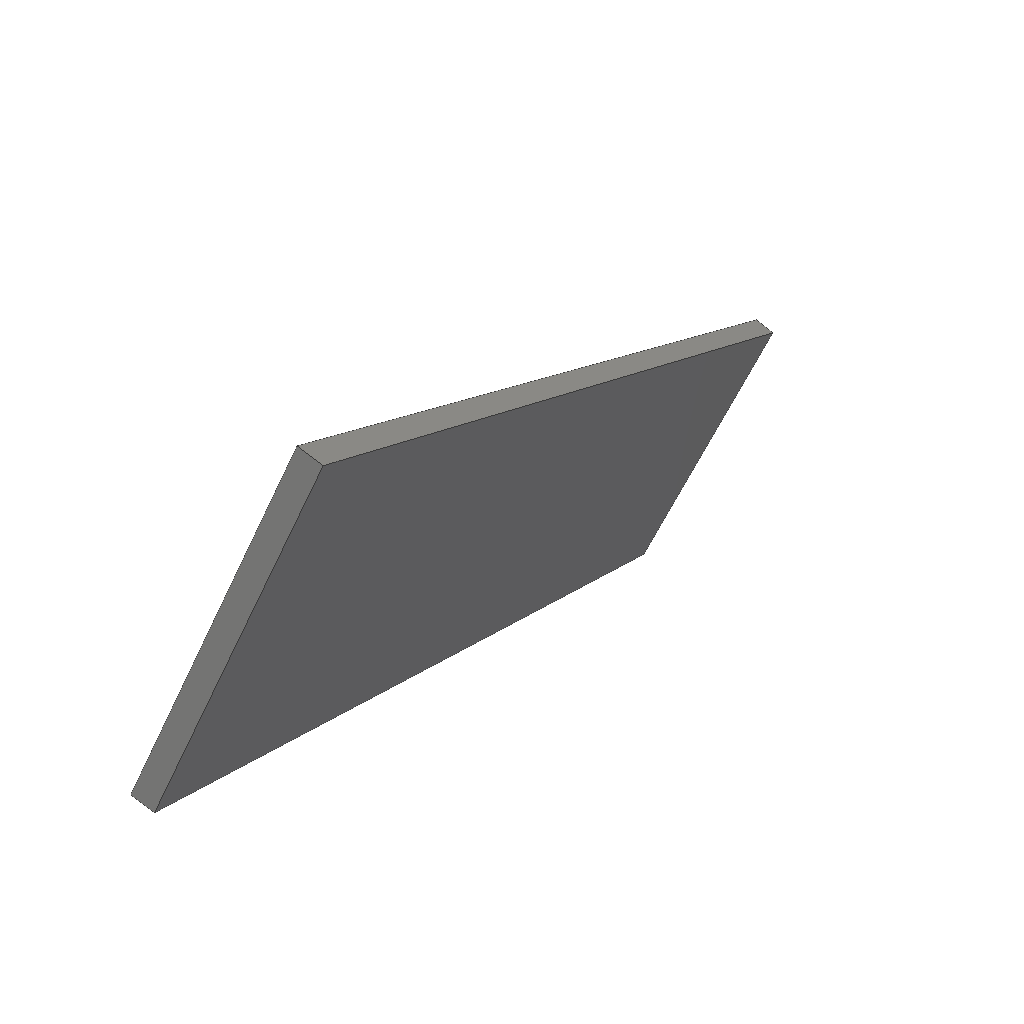
<metadata>
{"format":"step","ext":"step","renderer":"f3d","projection":"perspective","resolution":1024,"background":"white","views":[{"elev":-61.7,"azim":154.5,"up":"+Z"}]}
</metadata>
<code>
ISO-10303-21;
DATA;
#1 = APPLICATION_PROTOCOL_DEFINITION('committee draft',
  'automotive_design',1997,#2);
#2 = APPLICATION_CONTEXT(
  'core data for automotive mechanical design processes');
#3 = SHAPE_DEFINITION_REPRESENTATION(#4,#10);
#4 = PRODUCT_DEFINITION_SHAPE('','',#5);
#5 = PRODUCT_DEFINITION('design','',#6,#9);
#6 = PRODUCT_DEFINITION_FORMATION('','',#7);
#7 = PRODUCT('Open CASCADE STEP translator 7.1 1',
  'Open CASCADE STEP translator 7.1 1','',(#8));
#8 = MECHANICAL_CONTEXT('',#2,'mechanical');
#9 = PRODUCT_DEFINITION_CONTEXT('part definition',#2,'design');
#10 = ADVANCED_BREP_SHAPE_REPRESENTATION('',(#11,#15),#321);
#11 = AXIS2_PLACEMENT_3D('',#12,#13,#14);
#12 = CARTESIAN_POINT('',(0,0,0));
#13 = DIRECTION('',(0,0,1));
#14 = DIRECTION('',(1,0,-0));
#15 = MANIFOLD_SOLID_BREP('',#16);
#16 = CLOSED_SHELL('',(#17,#129,#199,#244,#289,#314));
#17 = ADVANCED_FACE('',(#18),#32,.F.);
#18 = FACE_BOUND('',#19,.F.);
#19 = EDGE_LOOP('',(#20,#53,#79,#105));
#20 = ORIENTED_EDGE('',*,*,#21,.F.);
#21 = EDGE_CURVE('',#22,#24,#26,.T.);
#22 = VERTEX_POINT('',#23);
#23 = CARTESIAN_POINT('',(1.161e+04,0,4345));
#24 = VERTEX_POINT('',#25);
#25 = CARTESIAN_POINT('',(1.161e+04,582.4,
    4345));
#26 = SURFACE_CURVE('',#27,(#31,#42),.PCURVE_S1);
#27 = LINE('',#28,#29);
#28 = CARTESIAN_POINT('',(1.161e+04,-22.6,
    4345));
#29 = VECTOR('',#30,1);
#30 = DIRECTION('',(-0,1,0));
#31 = PCURVE('',#32,#37);
#32 = PLANE('',#33);
#33 = AXIS2_PLACEMENT_3D('',#34,#35,#36);
#34 = CARTESIAN_POINT('',(8625,-45.19,
    9180));
#35 = DIRECTION('',(0.8506,0,0.5257));
#36 = DIRECTION('',(0,-1,0));
#37 = DEFINITIONAL_REPRESENTATION('',(#38),#41);
#38 = B_SPLINE_CURVE_WITH_KNOTS('',1,(#39,#40),.UNSPECIFIED.,.F.,.F.,(2,
    2),(-613.4,718.1),.PIECEWISE_BEZIER_KNOTS.);
#39 = CARTESIAN_POINT('',(590.8,5684));
#40 = CARTESIAN_POINT('',(-740.7,5684));
#41 = ( GEOMETRIC_REPRESENTATION_CONTEXT(2) 
PARAMETRIC_REPRESENTATION_CONTEXT() REPRESENTATION_CONTEXT('2D SPACE',''
  ) );
#42 = PCURVE('',#43,#48);
#43 = PLANE('',#44);
#44 = AXIS2_PLACEMENT_3D('',#45,#46,#47);
#45 = CARTESIAN_POINT('',(2202,0,-2872));
#46 = DIRECTION('',(0.6085,0,-0.7935));
#47 = DIRECTION('',(0,-1,0));
#48 = DEFINITIONAL_REPRESENTATION('',(#49),#52);
#49 = B_SPLINE_CURVE_WITH_KNOTS('',1,(#50,#51),.UNSPECIFIED.,.F.,.F.,(2,
    2),(-613.4,718.1),.PIECEWISE_BEZIER_KNOTS.);
#50 = CARTESIAN_POINT('',(636,-1.186e+04));
#51 = CARTESIAN_POINT('',(-695.5,-1.186e+04));
#52 = ( GEOMETRIC_REPRESENTATION_CONTEXT(2) 
PARAMETRIC_REPRESENTATION_CONTEXT() REPRESENTATION_CONTEXT('2D SPACE',''
  ) );
#53 = ORIENTED_EDGE('',*,*,#54,.T.);
#54 = EDGE_CURVE('',#22,#55,#57,.T.);
#55 = VERTEX_POINT('',#56);
#56 = CARTESIAN_POINT('',(1.252e+04,0,2885));
#57 = SURFACE_CURVE('',#58,(#62,#68),.PCURVE_S1);
#58 = LINE('',#59,#60);
#59 = CARTESIAN_POINT('',(1.116e+04,0,5074));
#60 = VECTOR('',#61,1);
#61 = DIRECTION('',(0.5257,0,-0.8506));
#62 = PCURVE('',#32,#63);
#63 = DEFINITIONAL_REPRESENTATION('',(#64),#67);
#64 = B_SPLINE_CURVE_WITH_KNOTS('',1,(#65,#66),.UNSPECIFIED.,.F.,.F.,(2,
    2),(685,2746),.PIECEWISE_BEZIER_KNOTS.);
#65 = CARTESIAN_POINT('',(-45.19,5512));
#66 = CARTESIAN_POINT('',(-45.19,7573));
#67 = ( GEOMETRIC_REPRESENTATION_CONTEXT(2) 
PARAMETRIC_REPRESENTATION_CONTEXT() REPRESENTATION_CONTEXT('2D SPACE',''
  ) );
#68 = PCURVE('',#69,#74);
#69 = PLANE('',#70);
#70 = AXIS2_PLACEMENT_3D('',#71,#72,#73);
#71 = CARTESIAN_POINT('',(0,0,-7500));
#72 = DIRECTION('',(0,-1,-0));
#73 = DIRECTION('',(1,0,0));
#74 = DEFINITIONAL_REPRESENTATION('',(#75),#78);
#75 = B_SPLINE_CURVE_WITH_KNOTS('',1,(#76,#77),.UNSPECIFIED.,.F.,.F.,(2,
    2),(685,2746),.PIECEWISE_BEZIER_KNOTS.);
#76 = CARTESIAN_POINT('',(1.152e+04,1.199e+04));
#77 = CARTESIAN_POINT('',(1.261e+04,1.024e+04));
#78 = ( GEOMETRIC_REPRESENTATION_CONTEXT(2) 
PARAMETRIC_REPRESENTATION_CONTEXT() REPRESENTATION_CONTEXT('2D SPACE',''
  ) );
#79 = ORIENTED_EDGE('',*,*,#80,.T.);
#80 = EDGE_CURVE('',#55,#81,#83,.T.);
#81 = VERTEX_POINT('',#82);
#82 = CARTESIAN_POINT('',(1.252e+04,635,
    2885));
#83 = SURFACE_CURVE('',#84,(#88,#94),.PCURVE_S1);
#84 = LINE('',#85,#86);
#85 = CARTESIAN_POINT('',(1.252e+04,-22.6,
    2885));
#86 = VECTOR('',#87,1);
#87 = DIRECTION('',(-0,1,0));
#88 = PCURVE('',#32,#89);
#89 = DEFINITIONAL_REPRESENTATION('',(#90),#93);
#90 = B_SPLINE_CURVE_WITH_KNOTS('',1,(#91,#92),.UNSPECIFIED.,.F.,.F.,(2,
    2),(-618.6,776.2),.PIECEWISE_BEZIER_KNOTS.);
#91 = CARTESIAN_POINT('',(596,7401));
#92 = CARTESIAN_POINT('',(-798.8,7401));
#93 = ( GEOMETRIC_REPRESENTATION_CONTEXT(2) 
PARAMETRIC_REPRESENTATION_CONTEXT() REPRESENTATION_CONTEXT('2D SPACE',''
  ) );
#94 = PCURVE('',#95,#100);
#95 = PLANE('',#96);
#96 = AXIS2_PLACEMENT_3D('',#97,#98,#99);
#97 = CARTESIAN_POINT('',(1262,0,-2593));
#98 = DIRECTION('',(0.4376,0,-0.8992));
#99 = DIRECTION('',(0,-1,0));
#100 = DEFINITIONAL_REPRESENTATION('',(#101),#104);
#101 = B_SPLINE_CURVE_WITH_KNOTS('',1,(#102,#103),.UNSPECIFIED.,.F.,.F.,
  (2,2),(-618.6,776.2),.PIECEWISE_BEZIER_KNOTS.);
#102 = CARTESIAN_POINT('',(641.2,-1.252e+04));
#103 = CARTESIAN_POINT('',(-753.6,-1.252e+04));
#104 = ( GEOMETRIC_REPRESENTATION_CONTEXT(2) 
PARAMETRIC_REPRESENTATION_CONTEXT() REPRESENTATION_CONTEXT('2D SPACE',''
  ) );
#105 = ORIENTED_EDGE('',*,*,#106,.F.);
#106 = EDGE_CURVE('',#24,#81,#107,.T.);
#107 = SURFACE_CURVE('',#108,(#112,#118),.PCURVE_S1);
#108 = LINE('',#109,#110);
#109 = CARTESIAN_POINT('',(8615,407.8,
    9197));
#110 = VECTOR('',#111,1);
#111 = DIRECTION('',(0.5255,0.03061,-0.8502));
#112 = PCURVE('',#32,#113);
#113 = DEFINITIONAL_REPRESENTATION('',(#114),#117);
#114 = B_SPLINE_CURVE_WITH_KNOTS('',1,(#115,#116),.UNSPECIFIED.,.F.,.F.,
  (2,2),(5457,7803),
  .PIECEWISE_BEZIER_KNOTS.);
#115 = CARTESIAN_POINT('',(-620,5435));
#116 = CARTESIAN_POINT('',(-691.8,7780));
#117 = ( GEOMETRIC_REPRESENTATION_CONTEXT(2) 
PARAMETRIC_REPRESENTATION_CONTEXT() REPRESENTATION_CONTEXT('2D SPACE',''
  ) );
#118 = PCURVE('',#119,#124);
#119 = PLANE('',#120);
#120 = AXIS2_PLACEMENT_3D('',#121,#122,#123);
#121 = CARTESIAN_POINT('',(-1.176e+04,-779,
    -3433));
#122 = DIRECTION('',(0.05814,-0.9983,0));
#123 = DIRECTION('',(0,0,-1));
#124 = DEFINITIONAL_REPRESENTATION('',(#125),#128);
#125 = B_SPLINE_CURVE_WITH_KNOTS('',1,(#126,#127),.UNSPECIFIED.,.F.,.F.,
  (2,2),(5457,7803),
  .PIECEWISE_BEZIER_KNOTS.);
#126 = CARTESIAN_POINT('',(-7990,2.328e+04));
#127 = CARTESIAN_POINT('',(-5996,2.452e+04));
#128 = ( GEOMETRIC_REPRESENTATION_CONTEXT(2) 
PARAMETRIC_REPRESENTATION_CONTEXT() REPRESENTATION_CONTEXT('2D SPACE',''
  ) );
#129 = ADVANCED_FACE('',(#130),#43,.F.);
#130 = FACE_BOUND('',#131,.F.);
#131 = EDGE_LOOP('',(#132,#133,#154,#180));
#132 = ORIENTED_EDGE('',*,*,#21,.T.);
#133 = ORIENTED_EDGE('',*,*,#134,.T.);
#134 = EDGE_CURVE('',#24,#135,#137,.T.);
#135 = VERTEX_POINT('',#136);
#136 = CARTESIAN_POINT('',(1.165e+04,584.5,
    4373));
#137 = SURFACE_CURVE('',#138,(#142,#148),.PCURVE_S1);
#138 = LINE('',#139,#140);
#139 = CARTESIAN_POINT('',(-2336,-230,
    -6352));
#140 = VECTOR('',#141,1);
#141 = DIRECTION('',(0.7927,0.04617,0.6079));
#142 = PCURVE('',#43,#143);
#143 = DEFINITIONAL_REPRESENTATION('',(#144),#147);
#144 = B_SPLINE_CURVE_WITH_KNOTS('',1,(#145,#146),.UNSPECIFIED.,.F.,.F.,
  (2,2),(1.671e+04,1.782e+04),
  .PIECEWISE_BEZIER_KNOTS.);
#145 = CARTESIAN_POINT('',(-541.4,-1.097e+04));
#146 = CARTESIAN_POINT('',(-592.8,-1.208e+04));
#147 = ( GEOMETRIC_REPRESENTATION_CONTEXT(2) 
PARAMETRIC_REPRESENTATION_CONTEXT() REPRESENTATION_CONTEXT('2D SPACE',''
  ) );
#148 = PCURVE('',#119,#149);
#149 = DEFINITIONAL_REPRESENTATION('',(#150),#153);
#150 = B_SPLINE_CURVE_WITH_KNOTS('',1,(#151,#152),.UNSPECIFIED.,.F.,.F.,
  (2,2),(1.671e+04,1.782e+04),
  .PIECEWISE_BEZIER_KNOTS.);
#151 = CARTESIAN_POINT('',(-7238,2.271e+04));
#152 = CARTESIAN_POINT('',(-7915,2.359e+04));
#153 = ( GEOMETRIC_REPRESENTATION_CONTEXT(2) 
PARAMETRIC_REPRESENTATION_CONTEXT() REPRESENTATION_CONTEXT('2D SPACE',''
  ) );
#154 = ORIENTED_EDGE('',*,*,#155,.T.);
#155 = EDGE_CURVE('',#135,#156,#158,.T.);
#156 = VERTEX_POINT('',#157);
#157 = CARTESIAN_POINT('',(1.165e+04,0,4373));
#158 = SURFACE_CURVE('',#159,(#163,#169),.PCURVE_S1);
#159 = LINE('',#160,#161);
#160 = CARTESIAN_POINT('',(1.165e+04,-22.6,
    4373));
#161 = VECTOR('',#162,1);
#162 = DIRECTION('',(0,-1,0));
#163 = PCURVE('',#43,#164);
#164 = DEFINITIONAL_REPRESENTATION('',(#165),#168);
#165 = B_SPLINE_CURVE_WITH_KNOTS('',1,(#166,#167),.UNSPECIFIED.,.F.,.F.,
  (2,2),(-718.6,613.4),.PIECEWISE_BEZIER_KNOTS.);
#166 = CARTESIAN_POINT('',(-696,-1.191e+04));
#167 = CARTESIAN_POINT('',(636,-1.191e+04));
#168 = ( GEOMETRIC_REPRESENTATION_CONTEXT(2) 
PARAMETRIC_REPRESENTATION_CONTEXT() REPRESENTATION_CONTEXT('2D SPACE',''
  ) );
#169 = PCURVE('',#170,#175);
#170 = PLANE('',#171);
#171 = AXIS2_PLACEMENT_3D('',#172,#173,#174);
#172 = CARTESIAN_POINT('',(8664,-45.19,
    9204));
#173 = DIRECTION('',(0.8506,0,0.5257));
#174 = DIRECTION('',(0,-1,0));
#175 = DEFINITIONAL_REPRESENTATION('',(#176),#179);
#176 = B_SPLINE_CURVE_WITH_KNOTS('',1,(#177,#178),.UNSPECIFIED.,.F.,.F.,
  (2,2),(-718.6,613.4),.PIECEWISE_BEZIER_KNOTS.);
#177 = CARTESIAN_POINT('',(-741.2,5679));
#178 = CARTESIAN_POINT('',(590.8,5679));
#179 = ( GEOMETRIC_REPRESENTATION_CONTEXT(2) 
PARAMETRIC_REPRESENTATION_CONTEXT() REPRESENTATION_CONTEXT('2D SPACE',''
  ) );
#180 = ORIENTED_EDGE('',*,*,#181,.T.);
#181 = EDGE_CURVE('',#156,#22,#182,.T.);
#182 = SURFACE_CURVE('',#183,(#187,#193),.PCURVE_S1);
#183 = LINE('',#184,#185);
#184 = CARTESIAN_POINT('',(391.5,0,-4261));
#185 = VECTOR('',#186,1);
#186 = DIRECTION('',(-0.7935,0,-0.6085));
#187 = PCURVE('',#43,#188);
#188 = DEFINITIONAL_REPRESENTATION('',(#189),#192);
#189 = B_SPLINE_CURVE_WITH_KNOTS('',1,(#190,#191),.UNSPECIFIED.,.F.,.F.,
  (2,2),(-1.419e+04,-1.414e+04),
  .PIECEWISE_BEZIER_KNOTS.);
#190 = CARTESIAN_POINT('',(0,-1.191e+04));
#191 = CARTESIAN_POINT('',(0,-1.186e+04));
#192 = ( GEOMETRIC_REPRESENTATION_CONTEXT(2) 
PARAMETRIC_REPRESENTATION_CONTEXT() REPRESENTATION_CONTEXT('2D SPACE',''
  ) );
#193 = PCURVE('',#69,#194);
#194 = DEFINITIONAL_REPRESENTATION('',(#195),#198);
#195 = B_SPLINE_CURVE_WITH_KNOTS('',1,(#196,#197),.UNSPECIFIED.,.F.,.F.,
  (2,2),(-1.419e+04,-1.414e+04),
  .PIECEWISE_BEZIER_KNOTS.);
#196 = CARTESIAN_POINT('',(1.165e+04,1.188e+04));
#197 = CARTESIAN_POINT('',(1.161e+04,1.184e+04));
#198 = ( GEOMETRIC_REPRESENTATION_CONTEXT(2) 
PARAMETRIC_REPRESENTATION_CONTEXT() REPRESENTATION_CONTEXT('2D SPACE',''
  ) );
#199 = ADVANCED_FACE('',(#200),#119,.F.);
#200 = FACE_BOUND('',#201,.F.);
#201 = EDGE_LOOP('',(#202,#203,#224,#243));
#202 = ORIENTED_EDGE('',*,*,#106,.T.);
#203 = ORIENTED_EDGE('',*,*,#204,.T.);
#204 = EDGE_CURVE('',#81,#205,#207,.T.);
#205 = VERTEX_POINT('',#206);
#206 = CARTESIAN_POINT('',(1.256e+04,637.4,
    2904));
#207 = SURFACE_CURVE('',#208,(#212,#218),.PCURVE_S1);
#208 = LINE('',#209,#210);
#209 = CARTESIAN_POINT('',(-4171,-336.9,
    -5237));
#210 = VECTOR('',#211,1);
#211 = DIRECTION('',(0.8979,0.0523,0.437));
#212 = PCURVE('',#119,#213);
#213 = DEFINITIONAL_REPRESENTATION('',(#214),#217);
#214 = B_SPLINE_CURVE_WITH_KNOTS('',1,(#215,#216),.UNSPECIFIED.,.F.,.F.,
  (2,2),(1.769e+04,1.881e+04),
  .PIECEWISE_BEZIER_KNOTS.);
#215 = CARTESIAN_POINT('',(-5929,2.352e+04));
#216 = CARTESIAN_POINT('',(-6416,2.452e+04));
#217 = ( GEOMETRIC_REPRESENTATION_CONTEXT(2) 
PARAMETRIC_REPRESENTATION_CONTEXT() REPRESENTATION_CONTEXT('2D SPACE',''
  ) );
#218 = PCURVE('',#95,#219);
#219 = DEFINITIONAL_REPRESENTATION('',(#220),#223);
#220 = B_SPLINE_CURVE_WITH_KNOTS('',1,(#221,#222),.UNSPECIFIED.,.F.,.F.,
  (2,2),(1.769e+04,1.881e+04),
  .PIECEWISE_BEZIER_KNOTS.);
#221 = CARTESIAN_POINT('',(-588.5,-1.163e+04));
#222 = CARTESIAN_POINT('',(-646.7,-1.274e+04));
#223 = ( GEOMETRIC_REPRESENTATION_CONTEXT(2) 
PARAMETRIC_REPRESENTATION_CONTEXT() REPRESENTATION_CONTEXT('2D SPACE',''
  ) );
#224 = ORIENTED_EDGE('',*,*,#225,.T.);
#225 = EDGE_CURVE('',#205,#135,#226,.T.);
#226 = SURFACE_CURVE('',#227,(#231,#237),.PCURVE_S1);
#227 = LINE('',#228,#229);
#228 = CARTESIAN_POINT('',(8653,410,
    9220));
#229 = VECTOR('',#230,1);
#230 = DIRECTION('',(-0.5255,-0.03061,0.8502)
  );
#231 = PCURVE('',#119,#232);
#232 = DEFINITIONAL_REPRESENTATION('',(#233),#236);
#233 = B_SPLINE_CURVE_WITH_KNOTS('',1,(#234,#235),.UNSPECIFIED.,.F.,.F.,
  (2,2),(-7749,-5477),
  .PIECEWISE_BEZIER_KNOTS.);
#234 = CARTESIAN_POINT('',(-6065,2.453e+04));
#235 = CARTESIAN_POINT('',(-7997,2.333e+04));
#236 = ( GEOMETRIC_REPRESENTATION_CONTEXT(2) 
PARAMETRIC_REPRESENTATION_CONTEXT() REPRESENTATION_CONTEXT('2D SPACE',''
  ) );
#237 = PCURVE('',#170,#238);
#238 = DEFINITIONAL_REPRESENTATION('',(#239),#242);
#239 = B_SPLINE_CURVE_WITH_KNOTS('',1,(#240,#241),.UNSPECIFIED.,.F.,.F.,
  (2,2),(-7749,-5477),
  .PIECEWISE_BEZIER_KNOTS.);
#240 = CARTESIAN_POINT('',(-692.4,7726));
#241 = CARTESIAN_POINT('',(-622.9,5455));
#242 = ( GEOMETRIC_REPRESENTATION_CONTEXT(2) 
PARAMETRIC_REPRESENTATION_CONTEXT() REPRESENTATION_CONTEXT('2D SPACE',''
  ) );
#243 = ORIENTED_EDGE('',*,*,#134,.F.);
#244 = ADVANCED_FACE('',(#245),#95,.T.);
#245 = FACE_BOUND('',#246,.T.);
#246 = EDGE_LOOP('',(#247,#248,#249,#270));
#247 = ORIENTED_EDGE('',*,*,#80,.T.);
#248 = ORIENTED_EDGE('',*,*,#204,.T.);
#249 = ORIENTED_EDGE('',*,*,#250,.T.);
#250 = EDGE_CURVE('',#205,#251,#253,.T.);
#251 = VERTEX_POINT('',#252);
#252 = CARTESIAN_POINT('',(1.256e+04,0,2904));
#253 = SURFACE_CURVE('',#254,(#258,#264),.PCURVE_S1);
#254 = LINE('',#255,#256);
#255 = CARTESIAN_POINT('',(1.256e+04,-22.6,
    2904));
#256 = VECTOR('',#257,1);
#257 = DIRECTION('',(0,-1,0));
#258 = PCURVE('',#95,#259);
#259 = DEFINITIONAL_REPRESENTATION('',(#260),#263);
#260 = B_SPLINE_CURVE_WITH_KNOTS('',1,(#261,#262),.UNSPECIFIED.,.F.,.F.,
  (2,2),(-776.8,618.7),.PIECEWISE_BEZIER_KNOTS.);
#261 = CARTESIAN_POINT('',(-754.2,-1.256e+04));
#262 = CARTESIAN_POINT('',(641.3,-1.256e+04));
#263 = ( GEOMETRIC_REPRESENTATION_CONTEXT(2) 
PARAMETRIC_REPRESENTATION_CONTEXT() REPRESENTATION_CONTEXT('2D SPACE',''
  ) );
#264 = PCURVE('',#170,#265);
#265 = DEFINITIONAL_REPRESENTATION('',(#266),#269);
#266 = B_SPLINE_CURVE_WITH_KNOTS('',1,(#267,#268),.UNSPECIFIED.,.F.,.F.,
  (2,2),(-776.8,618.7),.PIECEWISE_BEZIER_KNOTS.);
#267 = CARTESIAN_POINT('',(-799.4,7406));
#268 = CARTESIAN_POINT('',(596.1,7406));
#269 = ( GEOMETRIC_REPRESENTATION_CONTEXT(2) 
PARAMETRIC_REPRESENTATION_CONTEXT() REPRESENTATION_CONTEXT('2D SPACE',''
  ) );
#270 = ORIENTED_EDGE('',*,*,#271,.T.);
#271 = EDGE_CURVE('',#251,#55,#272,.T.);
#272 = SURFACE_CURVE('',#273,(#277,#283),.PCURVE_S1);
#273 = LINE('',#274,#275);
#274 = CARTESIAN_POINT('',(-213.6,0,-3311));
#275 = VECTOR('',#276,1);
#276 = DIRECTION('',(-0.8992,0,-0.4376));
#277 = PCURVE('',#95,#278);
#278 = DEFINITIONAL_REPRESENTATION('',(#279),#282);
#279 = B_SPLINE_CURVE_WITH_KNOTS('',1,(#280,#281),.UNSPECIFIED.,.F.,.F.,
  (2,2),(-1.421e+04,-1.415e+04),
  .PIECEWISE_BEZIER_KNOTS.);
#280 = CARTESIAN_POINT('',(0,-1.257e+04));
#281 = CARTESIAN_POINT('',(0,-1.251e+04));
#282 = ( GEOMETRIC_REPRESENTATION_CONTEXT(2) 
PARAMETRIC_REPRESENTATION_CONTEXT() REPRESENTATION_CONTEXT('2D SPACE',''
  ) );
#283 = PCURVE('',#69,#284);
#284 = DEFINITIONAL_REPRESENTATION('',(#285),#288);
#285 = B_SPLINE_CURVE_WITH_KNOTS('',1,(#286,#287),.UNSPECIFIED.,.F.,.F.,
  (2,2),(-1.421e+04,-1.415e+04),
  .PIECEWISE_BEZIER_KNOTS.);
#286 = CARTESIAN_POINT('',(1.256e+04,1.041e+04));
#287 = CARTESIAN_POINT('',(1.251e+04,1.038e+04));
#288 = ( GEOMETRIC_REPRESENTATION_CONTEXT(2) 
PARAMETRIC_REPRESENTATION_CONTEXT() REPRESENTATION_CONTEXT('2D SPACE',''
  ) );
#289 = ADVANCED_FACE('',(#290),#69,.T.);
#290 = FACE_BOUND('',#291,.T.);
#291 = EDGE_LOOP('',(#292,#293,#294,#295));
#292 = ORIENTED_EDGE('',*,*,#181,.T.);
#293 = ORIENTED_EDGE('',*,*,#54,.T.);
#294 = ORIENTED_EDGE('',*,*,#271,.F.);
#295 = ORIENTED_EDGE('',*,*,#296,.F.);
#296 = EDGE_CURVE('',#156,#251,#297,.T.);
#297 = SURFACE_CURVE('',#298,(#302,#308),.PCURVE_S1);
#298 = LINE('',#299,#300);
#299 = CARTESIAN_POINT('',(1.12e+04,0,5098));
#300 = VECTOR('',#301,1);
#301 = DIRECTION('',(0.5257,0,-0.8506));
#302 = PCURVE('',#69,#303);
#303 = DEFINITIONAL_REPRESENTATION('',(#304),#307);
#304 = B_SPLINE_CURVE_WITH_KNOTS('',1,(#305,#306),.UNSPECIFIED.,.F.,.F.,
  (2,2),(679.5,2751),.PIECEWISE_BEZIER_KNOTS.);
#305 = CARTESIAN_POINT('',(1.156e+04,1.202e+04));
#306 = CARTESIAN_POINT('',(1.265e+04,1.026e+04));
#307 = ( GEOMETRIC_REPRESENTATION_CONTEXT(2) 
PARAMETRIC_REPRESENTATION_CONTEXT() REPRESENTATION_CONTEXT('2D SPACE',''
  ) );
#308 = PCURVE('',#170,#309);
#309 = DEFINITIONAL_REPRESENTATION('',(#310),#313);
#310 = B_SPLINE_CURVE_WITH_KNOTS('',1,(#311,#312),.UNSPECIFIED.,.F.,.F.,
  (2,2),(679.5,2751),.PIECEWISE_BEZIER_KNOTS.);
#311 = CARTESIAN_POINT('',(-45.19,5507));
#312 = CARTESIAN_POINT('',(-45.19,7578));
#313 = ( GEOMETRIC_REPRESENTATION_CONTEXT(2) 
PARAMETRIC_REPRESENTATION_CONTEXT() REPRESENTATION_CONTEXT('2D SPACE',''
  ) );
#314 = ADVANCED_FACE('',(#315),#170,.T.);
#315 = FACE_BOUND('',#316,.T.);
#316 = EDGE_LOOP('',(#317,#318,#319,#320));
#317 = ORIENTED_EDGE('',*,*,#250,.F.);
#318 = ORIENTED_EDGE('',*,*,#225,.T.);
#319 = ORIENTED_EDGE('',*,*,#155,.T.);
#320 = ORIENTED_EDGE('',*,*,#296,.T.);
#321 = ( GEOMETRIC_REPRESENTATION_CONTEXT(3) 
GLOBAL_UNCERTAINTY_ASSIGNED_CONTEXT((#325)) GLOBAL_UNIT_ASSIGNED_CONTEXT
((#322,#323,#324)) REPRESENTATION_CONTEXT('Context #1',
  '3D Context with UNIT and UNCERTAINTY') );
#322 = ( LENGTH_UNIT() NAMED_UNIT(*) SI_UNIT(.MILLI.,.METRE.) );
#323 = ( NAMED_UNIT(*) PLANE_ANGLE_UNIT() SI_UNIT($,.RADIAN.) );
#324 = ( NAMED_UNIT(*) SI_UNIT($,.STERADIAN.) SOLID_ANGLE_UNIT() );
#325 = UNCERTAINTY_MEASURE_WITH_UNIT(LENGTH_MEASURE(2e-07),#322,
  'distance_accuracy_value','confusion accuracy');
#326 = PRODUCT_TYPE('part',$,(#7));
ENDSEC;
END-ISO-10303-21;

</code>
